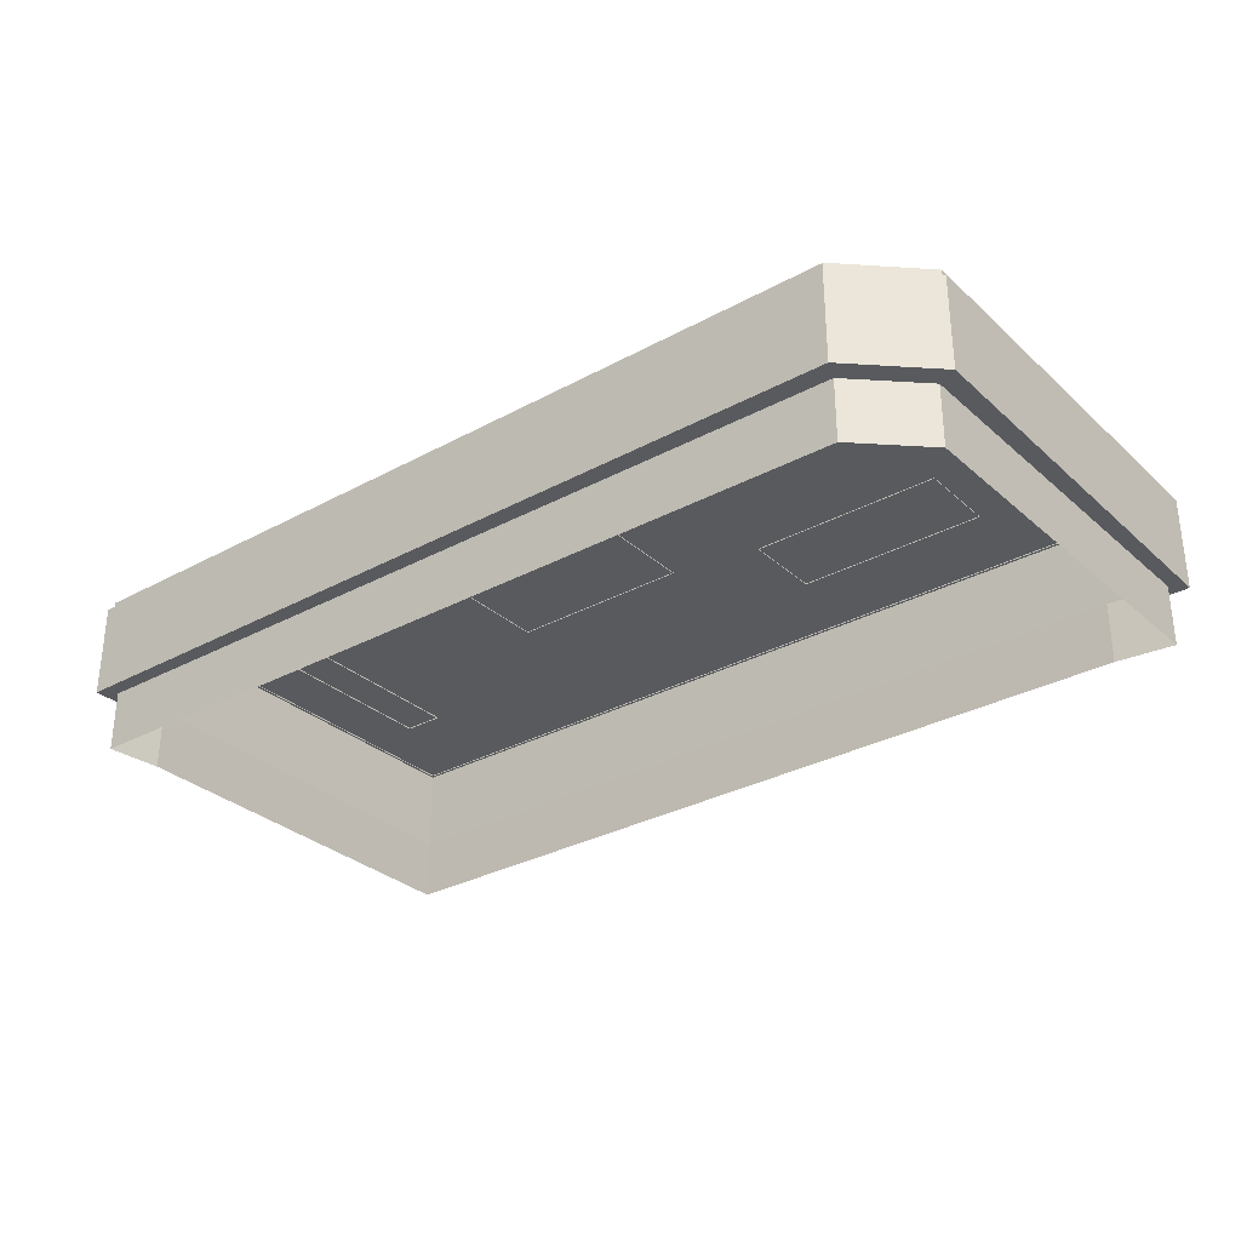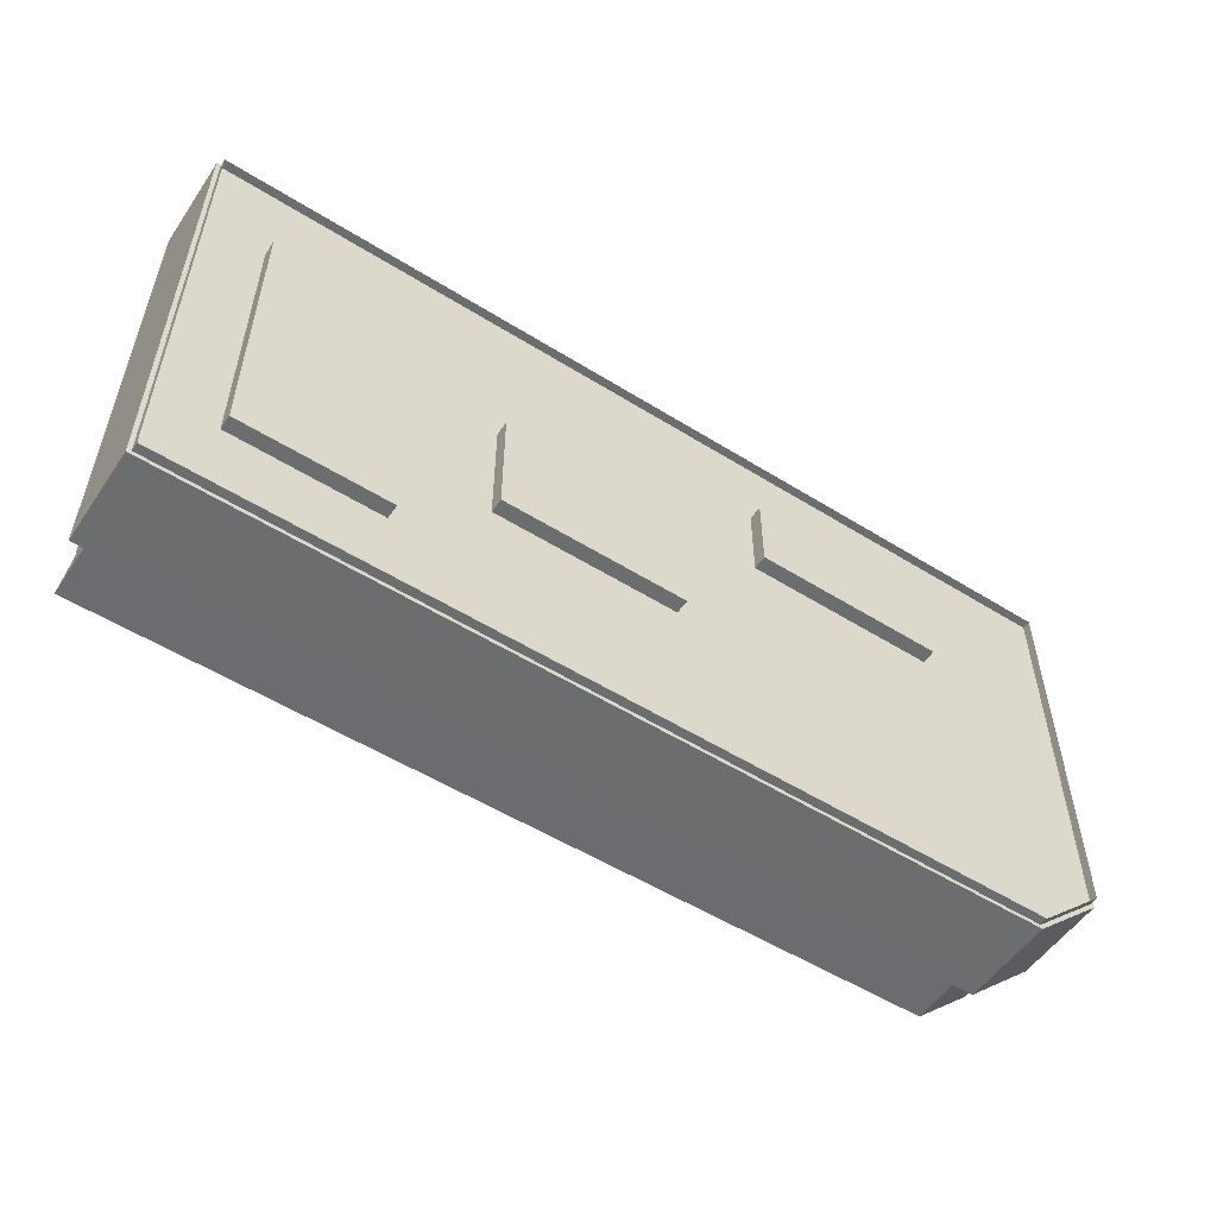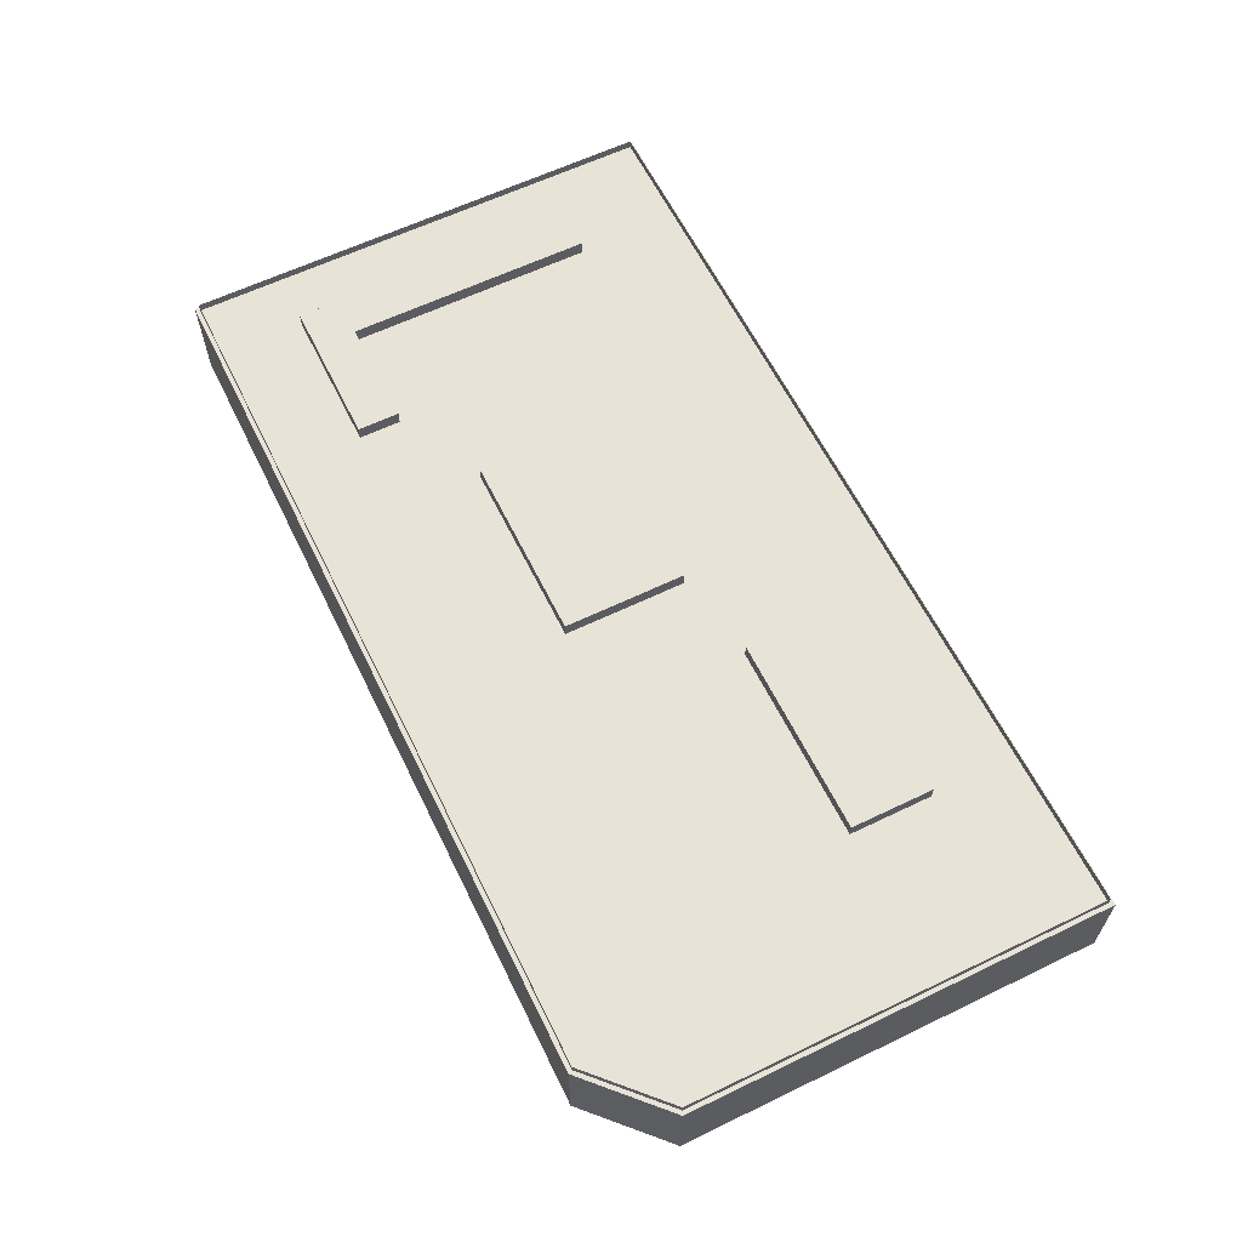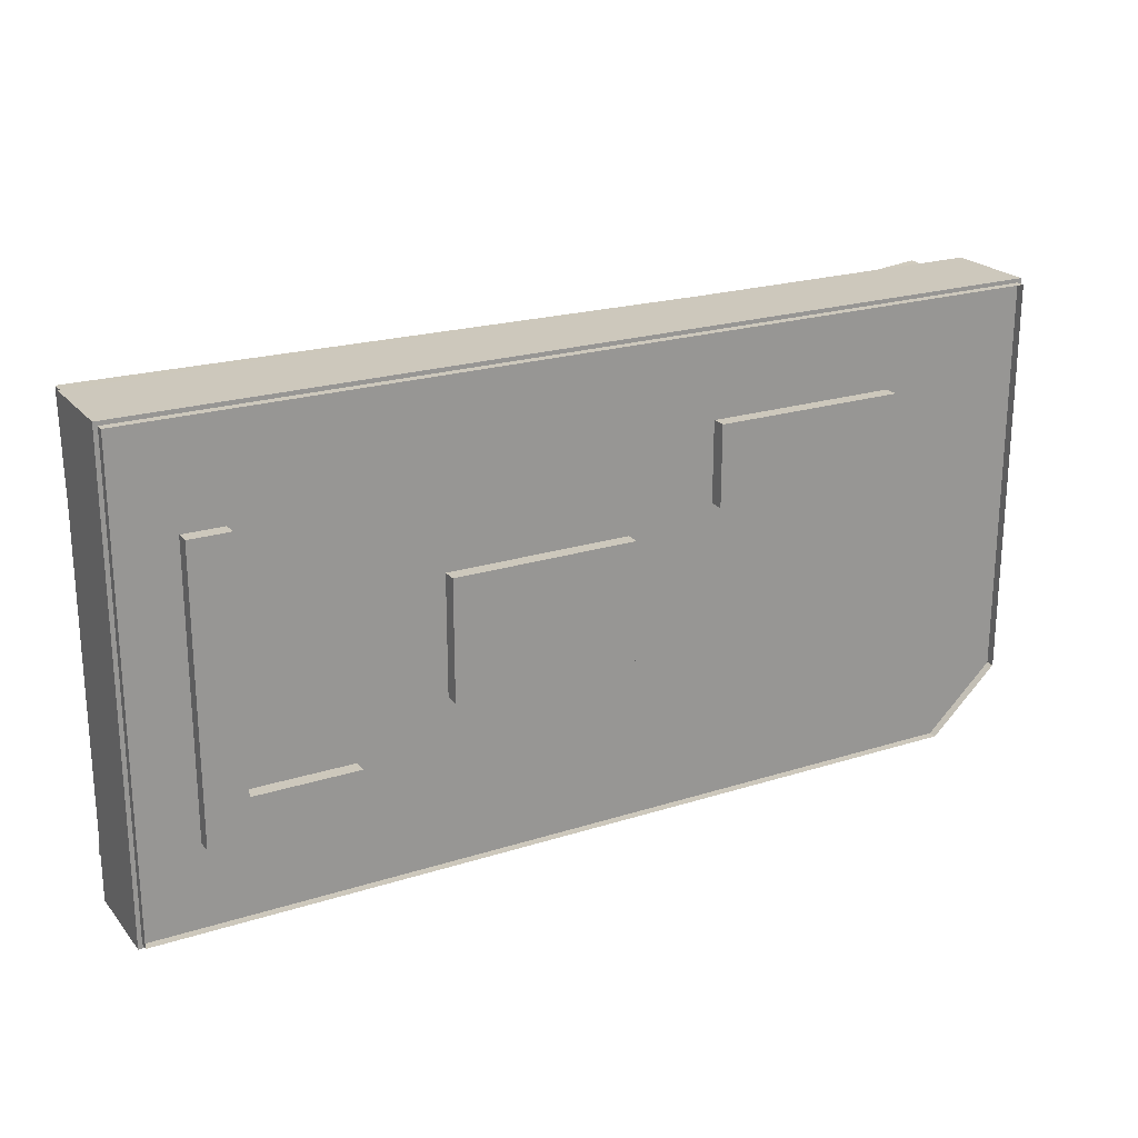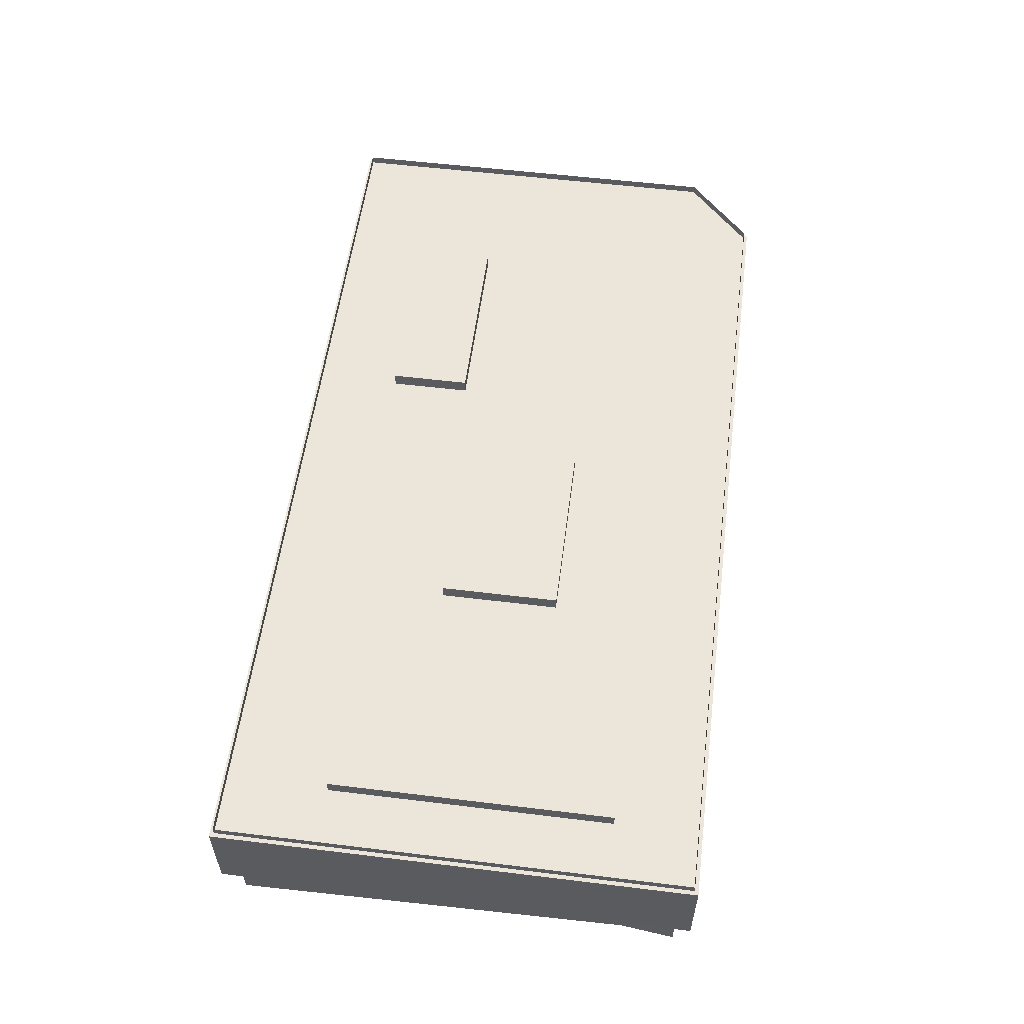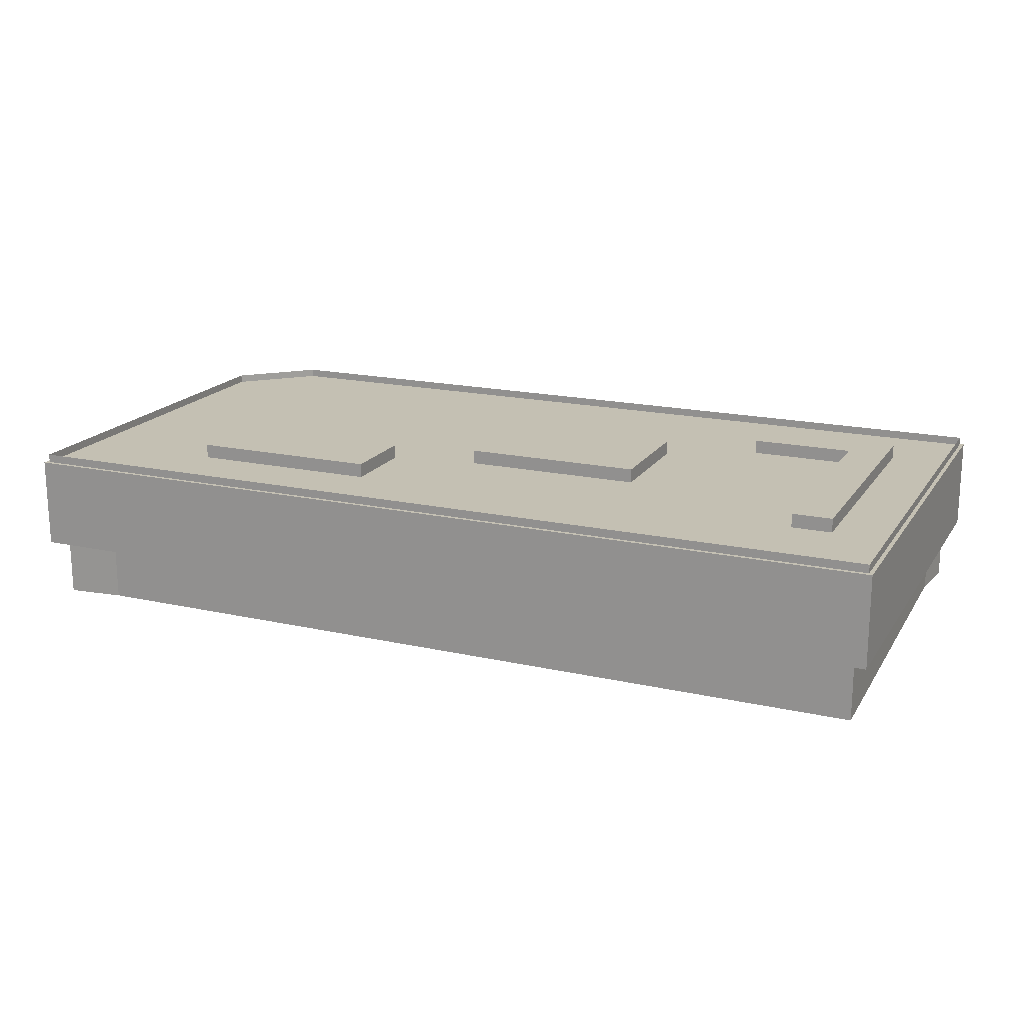
<metadata>
{"format":"obj","ext":"obj","renderer":"f3d","projection":"perspective","resolution":1024,"background":"white","views":[{"elev":-30.5,"azim":-141.8,"up":"+Y"},{"elev":-53.9,"azim":146.4,"up":"+Z"},{"elev":61.7,"azim":-116.1,"up":"+Y"},{"elev":22.1,"azim":151.2,"up":"+Z"},{"elev":56.1,"azim":97.3,"up":"+Y"},{"elev":18.0,"azim":23.3,"up":"+Y"}]}
</metadata>
<code>
v  -80.36 14.84 -152.1
v  -80.36 5.703 -152.1
v  -80.36 5.703 -158.8
v  -80.36 14.84 -158.8
v  -163.8 5.703 -158.8
v  -163.8 14.84 -158.8
v  -163.8 14.84 -112
v  -163.8 5.703 -112
v  -80.36 5.703 -112
v  -80.36 14.84 -112
v  -170.8 5.703 -152.1
v  -170.8 14.84 -152.1
v  -170.8 5.703 -112
v  -170.8 14.84 -112
v  -86.56 16.23 -150.3
v  -100.9 16.23 -150.3
v  -100.9 16.23 -146.3
v  -90.56 16.23 -146.3
v  -86.56 14.73 -150.3
v  -100.9 14.73 -150.3
v  -100.9 14.73 -146.3
v  -90.56 14.73 -146.3
v  -86.56 16.23 -122.4
v  -90.56 16.23 -122.4
v  -86.56 14.73 -122.4
v  -90.56 14.73 -122.4
v  -109.8 16.25 -142
v  -127.9 16.25 -142
v  -127.9 16.25 -130.3
v  -109.8 16.25 -130.3
v  -109.8 14.75 -142
v  -127.9 14.75 -142
v  -127.9 14.75 -130.3
v  -109.8 14.75 -130.3
v  -136.7 16.25 -128.7
v  -155.6 16.25 -128.7
v  -155.6 16.25 -120.8
v  -136.7 16.25 -120.8
v  -136.7 14.75 -128.7
v  -155.6 14.75 -128.7
v  -155.6 14.75 -120.8
v  -136.7 14.75 -120.8
v  -163.8 14.84 -112.4
v  -80.76 14.84 -112.4
v  -80.76 14.84 -152.1
v  -80.76 14.84 -158.4
v  -163.6 14.84 -158.4
v  -170.4 14.84 -152
v  -170.4 14.84 -112.4
v  -82.36 -0.2156 -152.1
v  -81.78 -0.2156 -157.4
v  -81.78 5.703 -157.4
v  -82.36 5.703 -152.1
v  -163.1 -0.2156 -156.9
v  -163.1 5.703 -156.9
v  -163.8 -0.2156 -114
v  -81.78 -0.2156 -113.4
v  -81.78 5.703 -113.4
v  -163.8 5.703 -114
v  -169 -0.2156 -151.4
v  -169 5.703 -151.4
v  -169.4 -0.2156 -113.4
v  -169.4 5.703 -113.4
v  -80.76 14.74 -112.4
v  -80.76 15.67 -112.4
v  -163.8 15.67 -112.4
v  -163.8 14.74 -112.4
v  -80.76 14.74 -152.1
v  -80.76 15.67 -152.1
v  -170.4 14.74 -112.4
v  -170.4 15.67 -112.4
v  -170.4 15.67 -152
v  -170.4 14.74 -152
v  -163.6 15.67 -158.4
v  -163.6 14.74 -158.4
v  -80.76 15.67 -158.4
v  -80.76 14.74 -158.4
o 1D_business
g 1D_business
f 1 2 3
f 3 4 1
f 4 3 5
f 5 6 4
f 7 8 9
f 9 10 7
f 10 9 2
f 2 1 10
f 6 5 11
f 11 12 6
f 12 11 13
f 13 14 12
f 14 13 8
f 8 7 14
f 15 16 17
f 17 18 15
f 19 20 16
f 16 15 19
f 18 17 21
f 21 22 18
f 23 15 18
f 18 24 23
f 25 19 15
f 15 23 25
f 24 18 22
f 22 26 24
f 20 21 17
f 17 16 20
f 24 26 25
f 25 23 24
f 27 28 29
f 29 30 27
f 31 32 28
f 28 27 31
f 30 29 33
f 33 34 30
f 32 33 29
f 29 28 32
f 30 34 31
f 31 27 30
f 35 36 37
f 37 38 35
f 39 40 36
f 36 35 39
f 38 37 41
f 41 42 38
f 40 41 37
f 37 36 40
f 38 42 39
f 39 35 38
f 43 44 45
f 45 46 47
f 43 45 47
f 43 47 48
f 43 48 49
f 1 4 46
f 46 45 1
f 4 6 47
f 47 46 4
f 6 12 48
f 48 47 6
f 12 14 49
f 49 48 12
f 14 7 43
f 43 49 14
f 7 10 44
f 44 43 7
f 10 1 45
f 45 44 10
f 50 51 52
f 52 53 50
f 51 54 55
f 55 52 51
f 56 57 58
f 58 59 56
f 57 50 53
f 53 58 57
f 54 60 61
f 61 55 54
f 60 62 63
f 63 61 60
f 62 56 59
f 59 63 62
f 3 2 53
f 53 52 3
f 2 9 58
f 58 53 2
f 9 8 59
f 59 58 9
f 8 13 63
f 63 59 8
f 13 11 61
f 61 63 13
f 11 5 55
f 55 61 11
f 5 3 52
f 52 55 5
f 64 65 66
f 66 67 64
f 68 69 65
f 65 64 68
f 70 71 72
f 72 73 70
f 67 66 71
f 71 70 67
f 73 72 74
f 74 75 73
f 75 74 76
f 76 77 75
f 77 76 69
f 69 68 77

</code>
